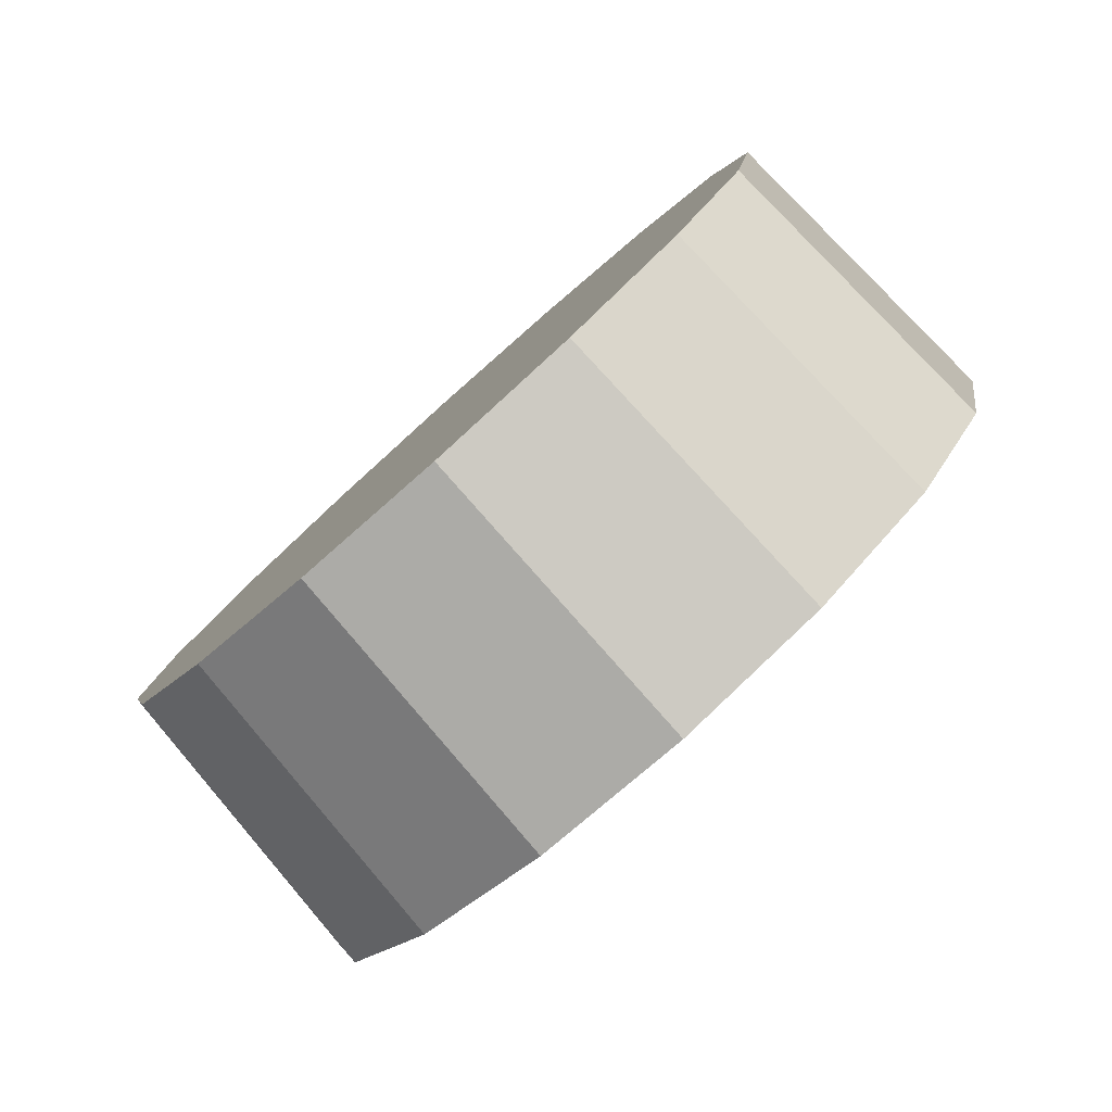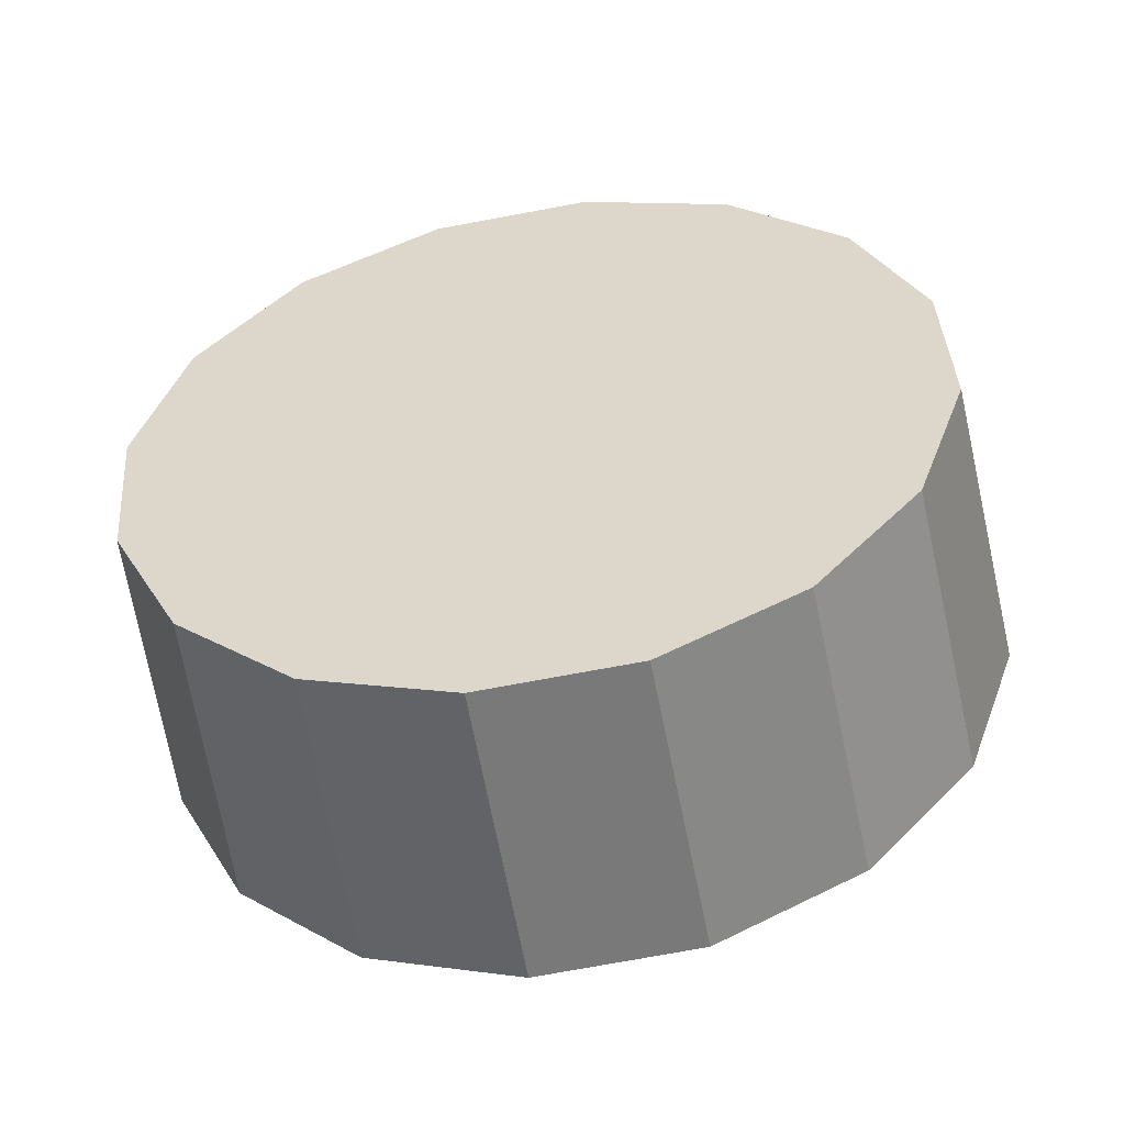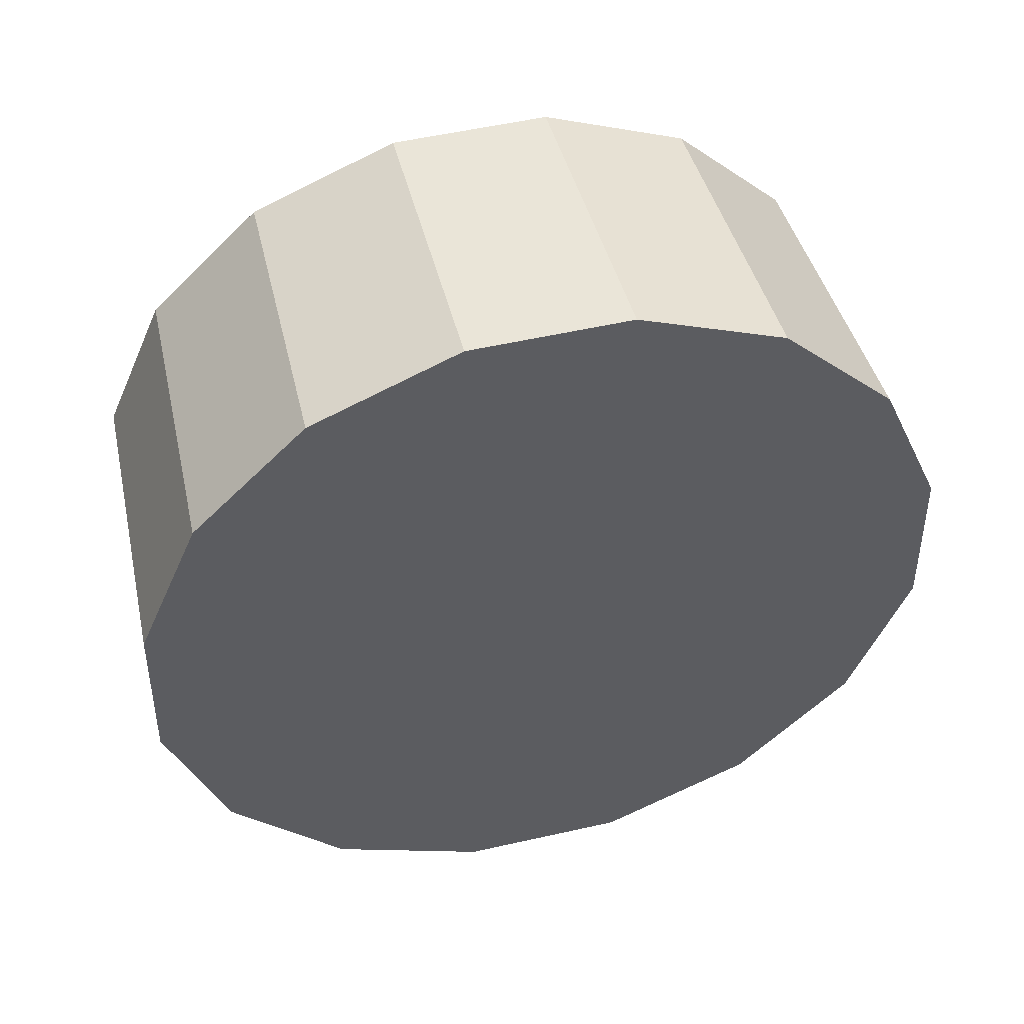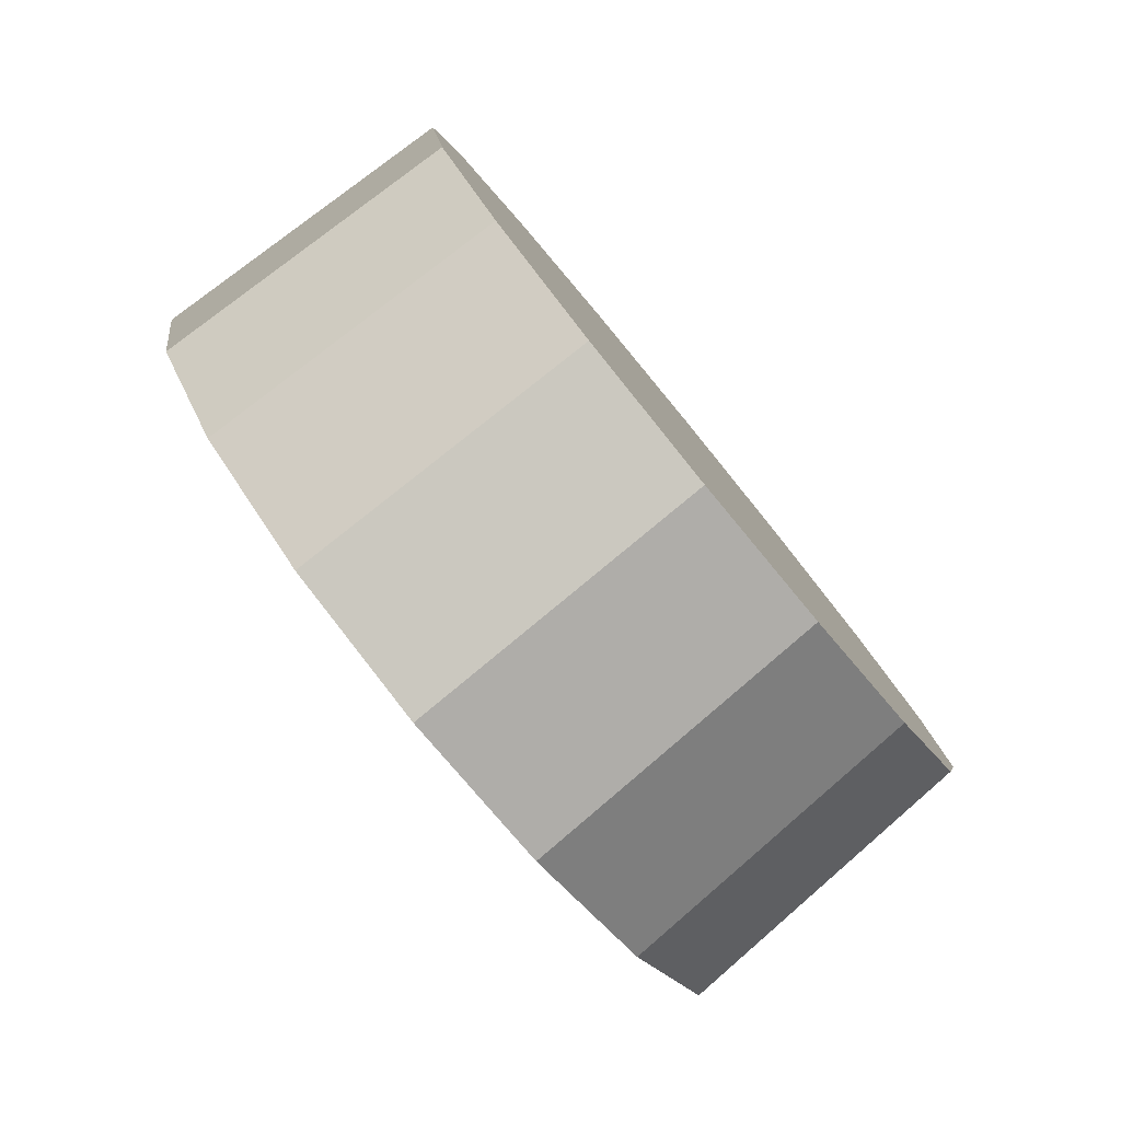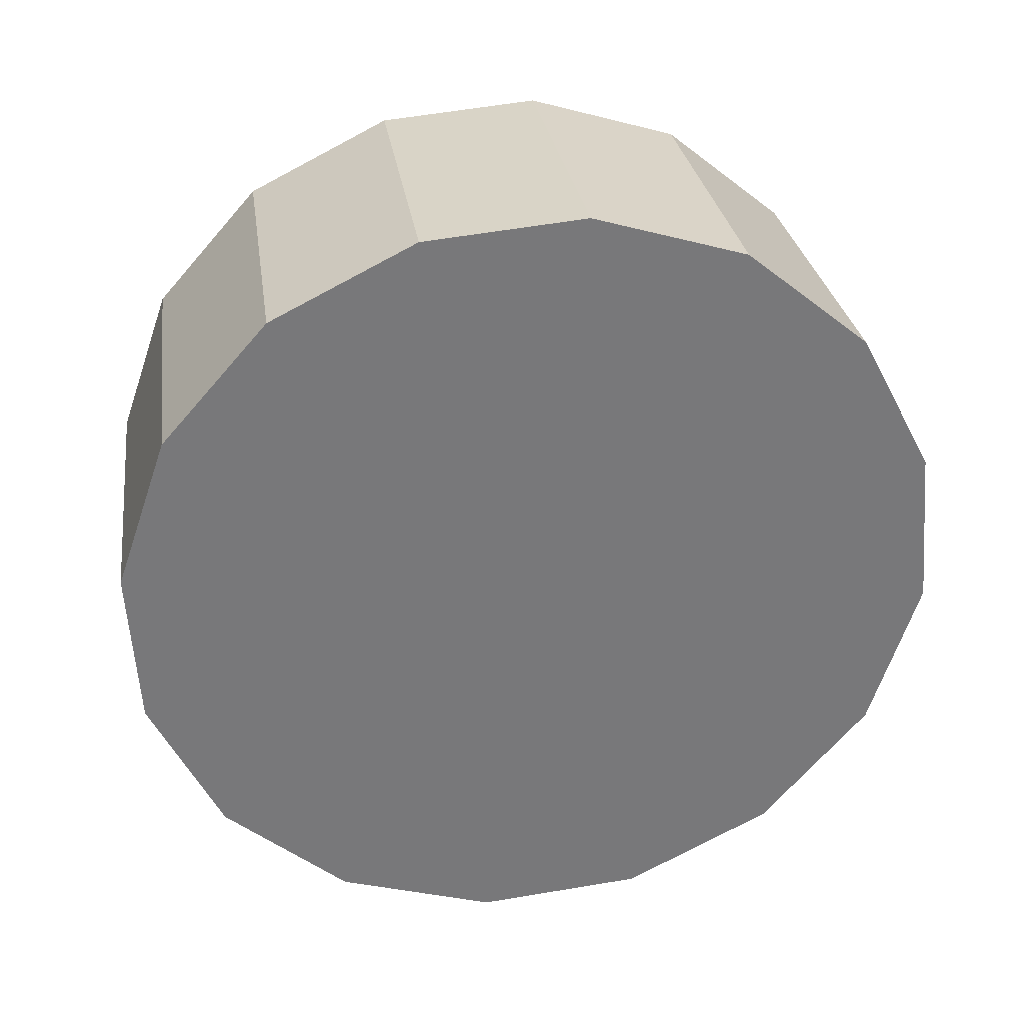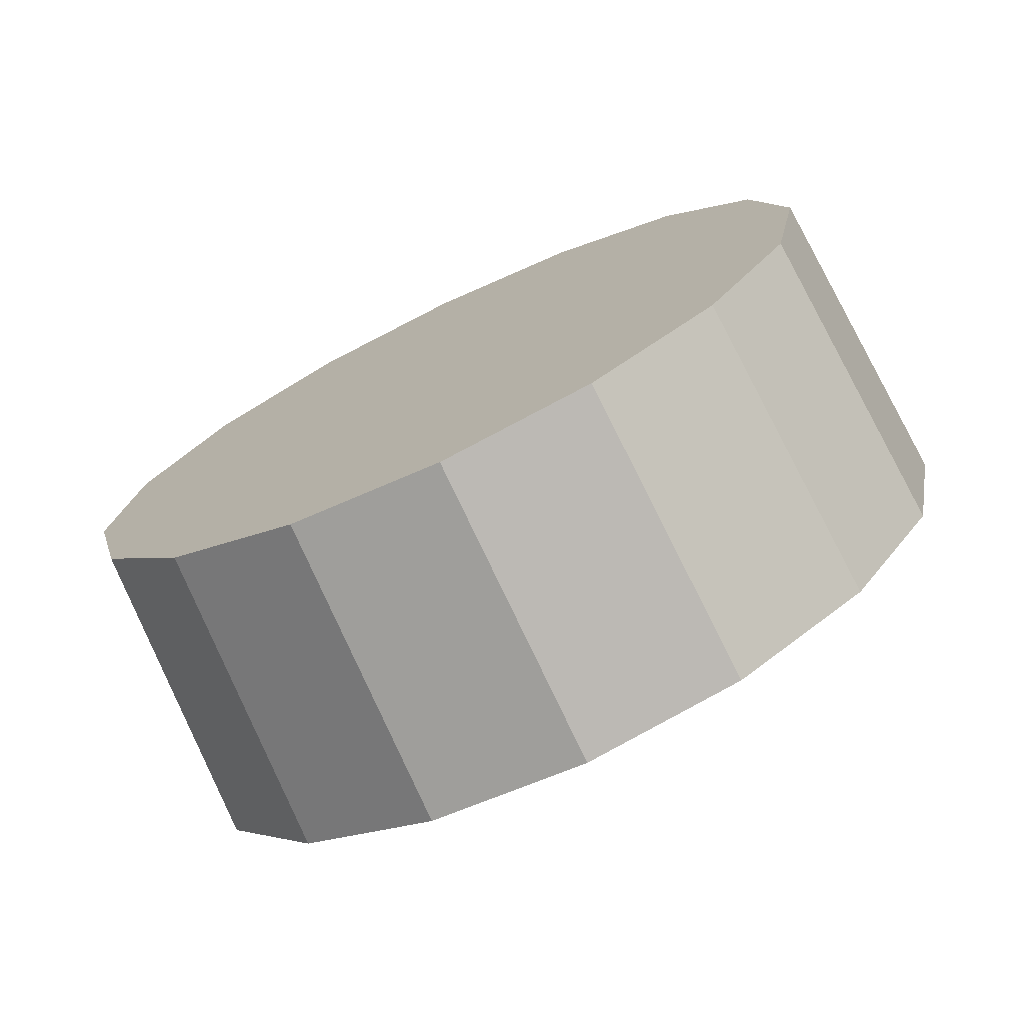
<metadata>
{"format":"obj","ext":"obj","renderer":"f3d","projection":"perspective","resolution":1024,"background":"white","views":[{"elev":-27.7,"azim":-168.2,"up":"+Z"},{"elev":-15.7,"azim":147.4,"up":"+Z"},{"elev":10.6,"azim":-63.2,"up":"+Z"},{"elev":35.6,"azim":-67.8,"up":"+Y"},{"elev":-5.0,"azim":-56.6,"up":"+Z"},{"elev":-32.5,"azim":167.7,"up":"+Z"}]}
</metadata>
<code>
v -0.3486 1.678 2.709
v -0.3758 1.689 2.724
v -0.4014 1.709 2.729
v -0.4214 1.735 2.724
v -0.433 1.762 2.709
v -0.4342 1.787 2.687
v -0.4249 1.805 2.662
v -0.4065 1.814 2.636
v -0.3818 1.813 2.614
v -0.3547 1.802 2.6
v -0.3291 1.782 2.595
v -0.309 1.756 2.6
v -0.2975 1.729 2.614
v -0.2963 1.704 2.636
v -0.3056 1.686 2.662
v -0.324 1.676 2.687
v -0.3652 1.745 2.662
v -0.3652 1.745 2.662
v -0.3652 1.745 2.662
v -0.3652 1.745 2.662
v -0.3652 1.745 2.662
v -0.3652 1.745 2.662
v -0.3652 1.745 2.662
v -0.3652 1.745 2.662
v -0.3652 1.745 2.662
v -0.3652 1.745 2.662
v -0.3652 1.745 2.662
v -0.3652 1.745 2.662
v -0.3652 1.745 2.662
v -0.3652 1.745 2.662
v -0.3652 1.745 2.662
v -0.3652 1.745 2.662
v -0.385 1.637 2.671
v -0.4134 1.65 2.687
v -0.4402 1.67 2.692
v -0.4611 1.697 2.687
v -0.4732 1.726 2.671
v -0.4744 1.751 2.649
v -0.4647 1.771 2.622
v -0.4455 1.78 2.595
v -0.4197 1.779 2.572
v -0.3913 1.767 2.557
v -0.3646 1.746 2.552
v -0.3436 1.719 2.557
v -0.3315 1.691 2.572
v -0.3303 1.665 2.595
v -0.34 1.646 2.622
v -0.3592 1.636 2.649
v -0.4024 1.708 2.622
v -0.4024 1.708 2.622
v -0.4024 1.708 2.622
v -0.4024 1.708 2.622
v -0.4024 1.708 2.622
v -0.4024 1.708 2.622
v -0.4024 1.708 2.622
v -0.4024 1.708 2.622
v -0.4024 1.708 2.622
v -0.4024 1.708 2.622
v -0.4024 1.708 2.622
v -0.4024 1.708 2.622
v -0.4024 1.708 2.622
v -0.4024 1.708 2.622
v -0.4024 1.708 2.622
v -0.4024 1.708 2.622
f 33 34 49
f 49 34 50
f 34 35 50
f 50 35 51
f 35 36 51
f 51 36 52
f 36 37 52
f 52 37 53
f 37 38 53
f 53 38 54
f 38 39 54
f 54 39 55
f 39 40 55
f 55 40 56
f 40 41 56
f 56 41 57
f 41 42 57
f 57 42 58
f 42 43 58
f 58 43 59
f 43 44 59
f 59 44 60
f 44 45 60
f 60 45 61
f 45 46 61
f 61 46 62
f 46 47 62
f 62 47 63
f 47 48 63
f 63 48 64
f 48 33 64
f 64 33 49
f 2 1 17
f 2 17 18
f 3 2 18
f 3 18 19
f 4 3 19
f 4 19 20
f 5 4 20
f 5 20 21
f 6 5 21
f 6 21 22
f 7 6 22
f 7 22 23
f 8 7 23
f 8 23 24
f 9 8 24
f 9 24 25
f 10 9 25
f 10 25 26
f 11 10 26
f 11 26 27
f 12 11 27
f 12 27 28
f 13 12 28
f 13 28 29
f 14 13 29
f 14 29 30
f 15 14 30
f 15 30 31
f 16 15 31
f 16 31 32
f 1 16 32
f 1 32 17
f 49 50 17
f 17 50 18
f 50 51 18
f 18 51 19
f 51 52 19
f 19 52 20
f 52 53 20
f 20 53 21
f 53 54 21
f 21 54 22
f 54 55 22
f 22 55 23
f 55 56 23
f 23 56 24
f 56 57 24
f 24 57 25
f 57 58 25
f 25 58 26
f 58 59 26
f 26 59 27
f 59 60 27
f 27 60 28
f 60 61 28
f 28 61 29
f 61 62 29
f 29 62 30
f 62 63 30
f 30 63 31
f 63 64 31
f 31 64 32
f 64 49 32
f 32 49 17
f 1 2 33
f 33 2 34
f 2 3 34
f 34 3 35
f 3 4 35
f 35 4 36
f 4 5 36
f 36 5 37
f 5 6 37
f 37 6 38
f 6 7 38
f 38 7 39
f 7 8 39
f 39 8 40
f 8 9 40
f 40 9 41
f 9 10 41
f 41 10 42
f 10 11 42
f 42 11 43
f 11 12 43
f 43 12 44
f 12 13 44
f 44 13 45
f 13 14 45
f 45 14 46
f 14 15 46
f 46 15 47
f 15 16 47
f 47 16 48
f 16 1 48
f 48 1 33

</code>
